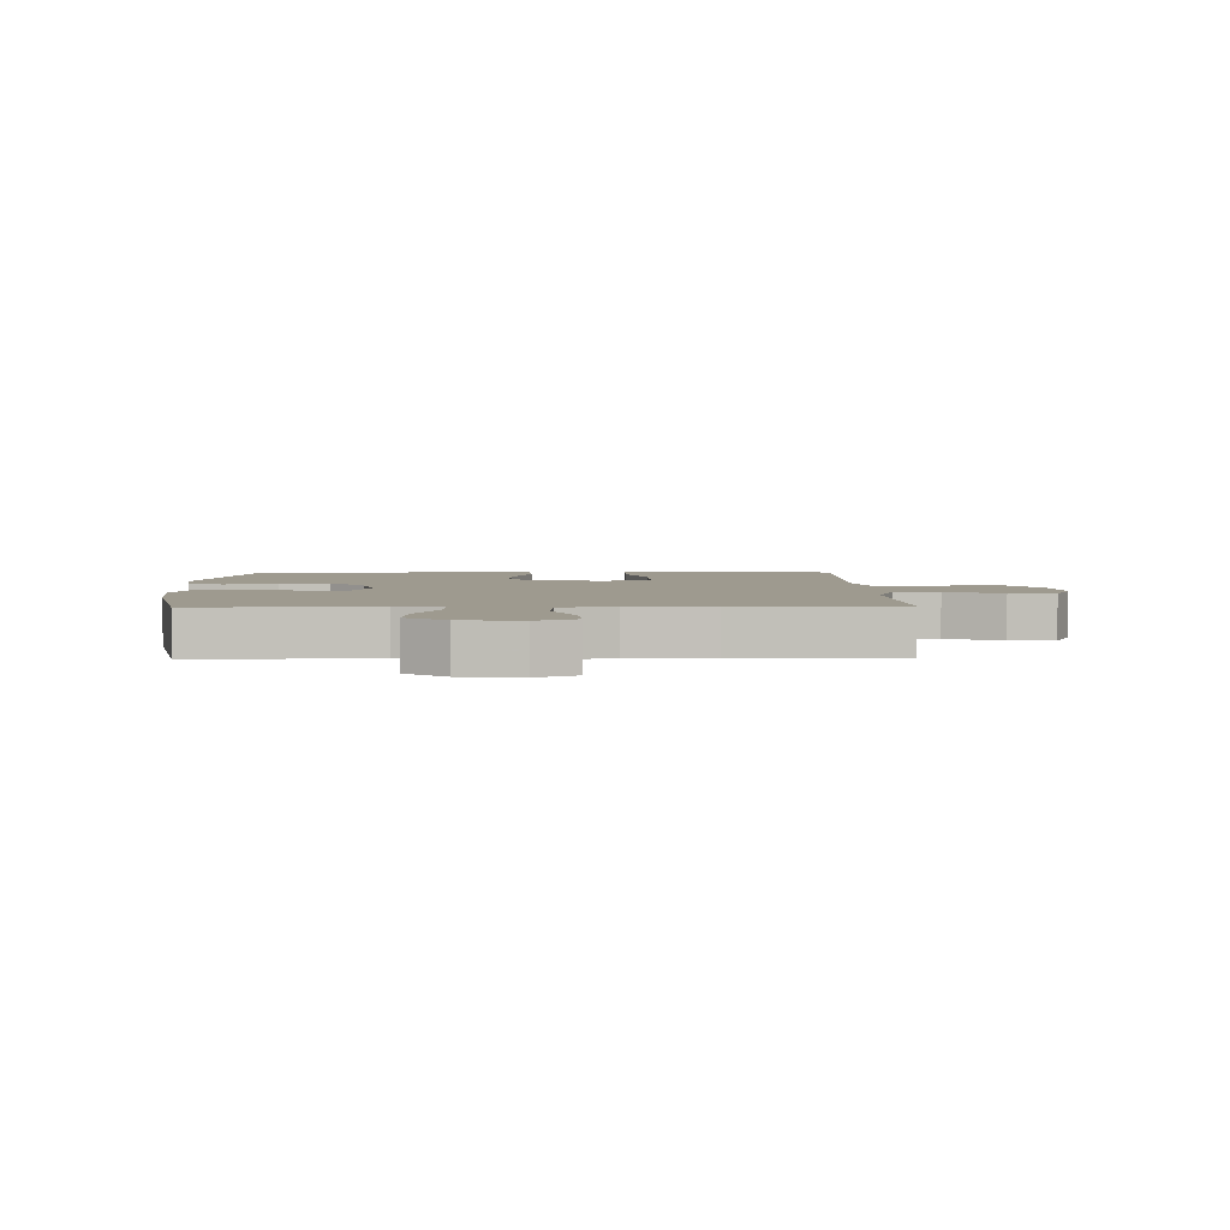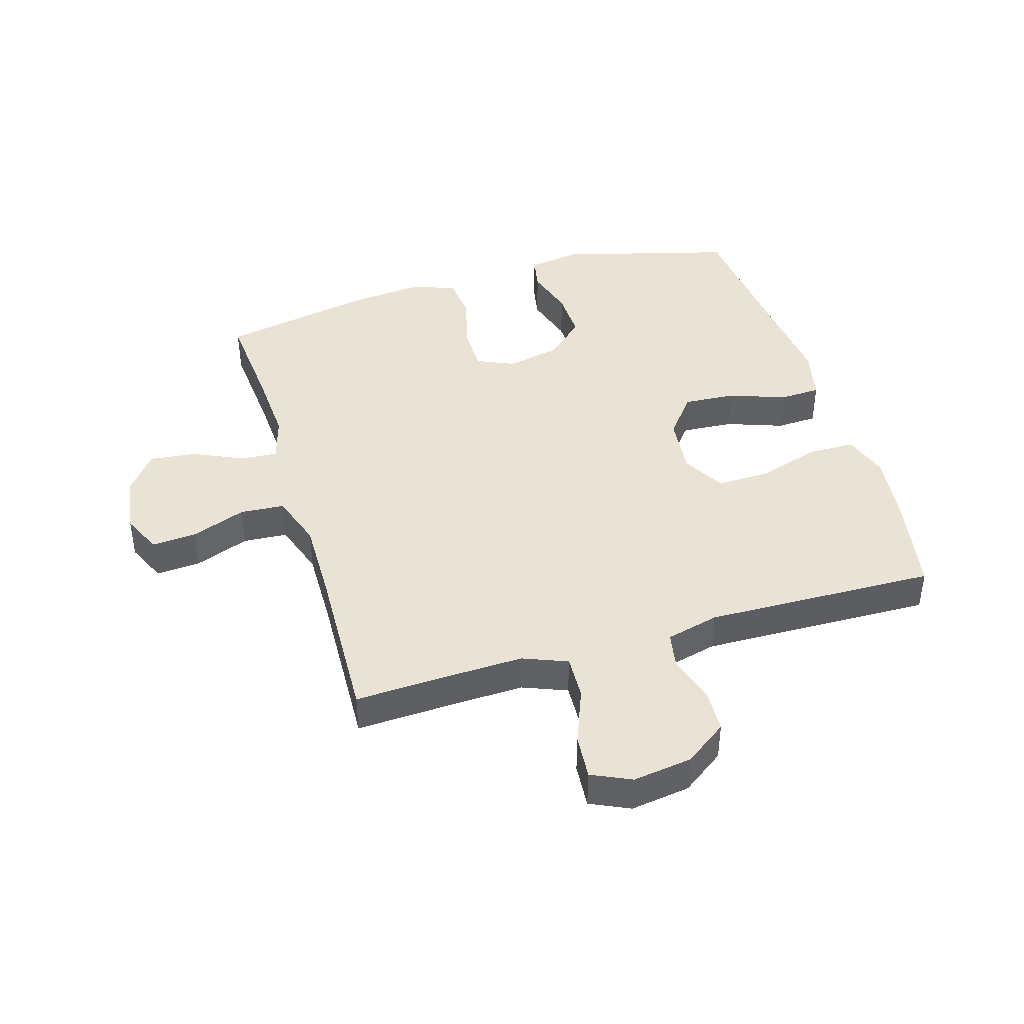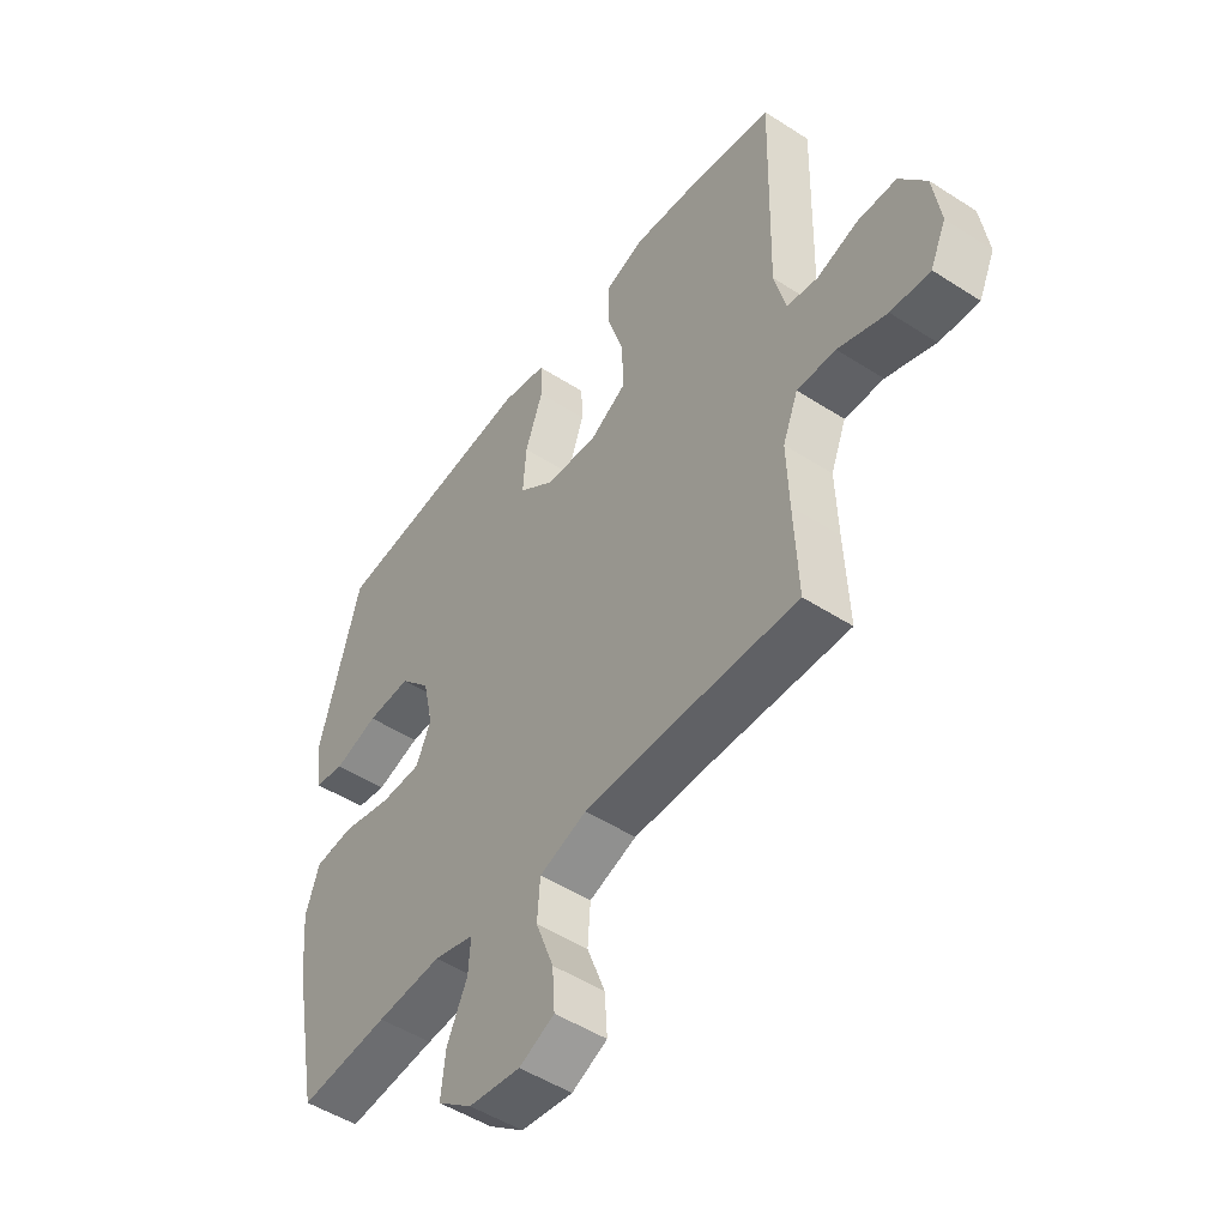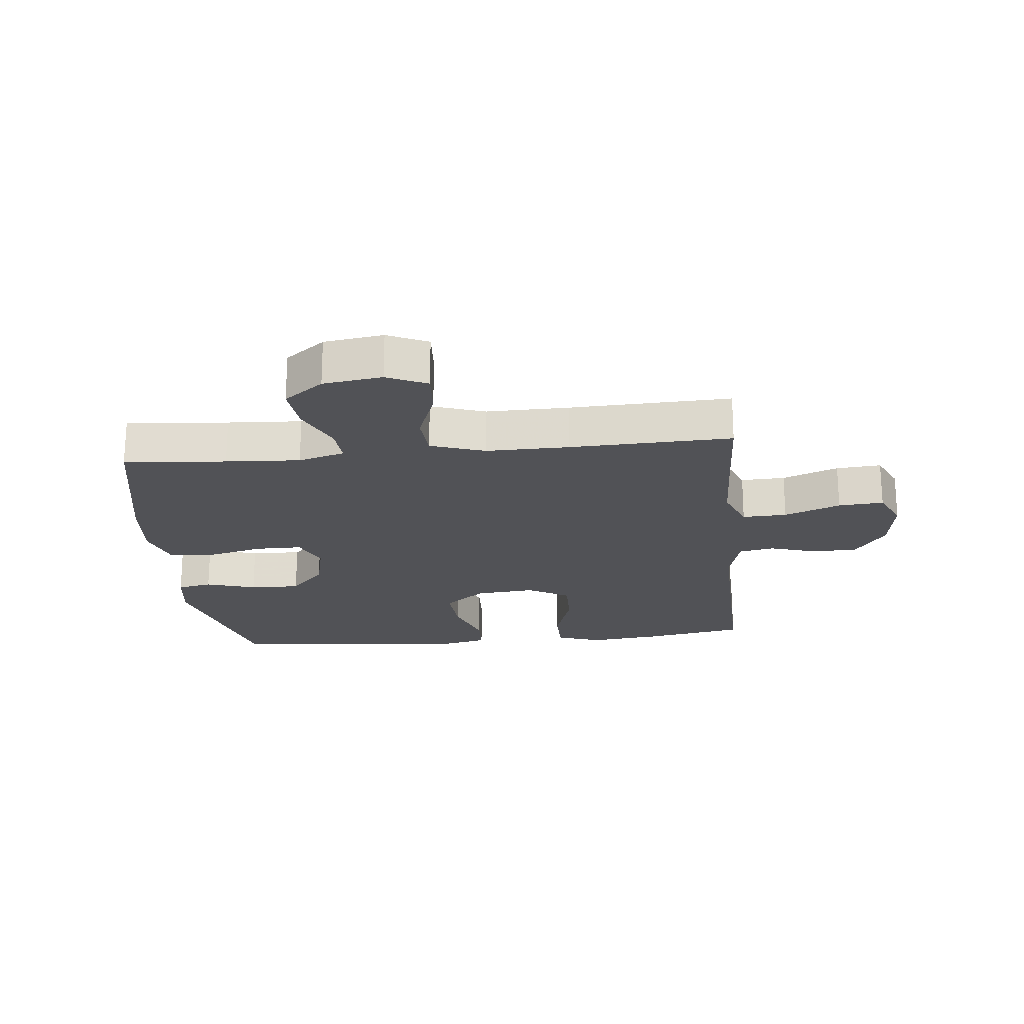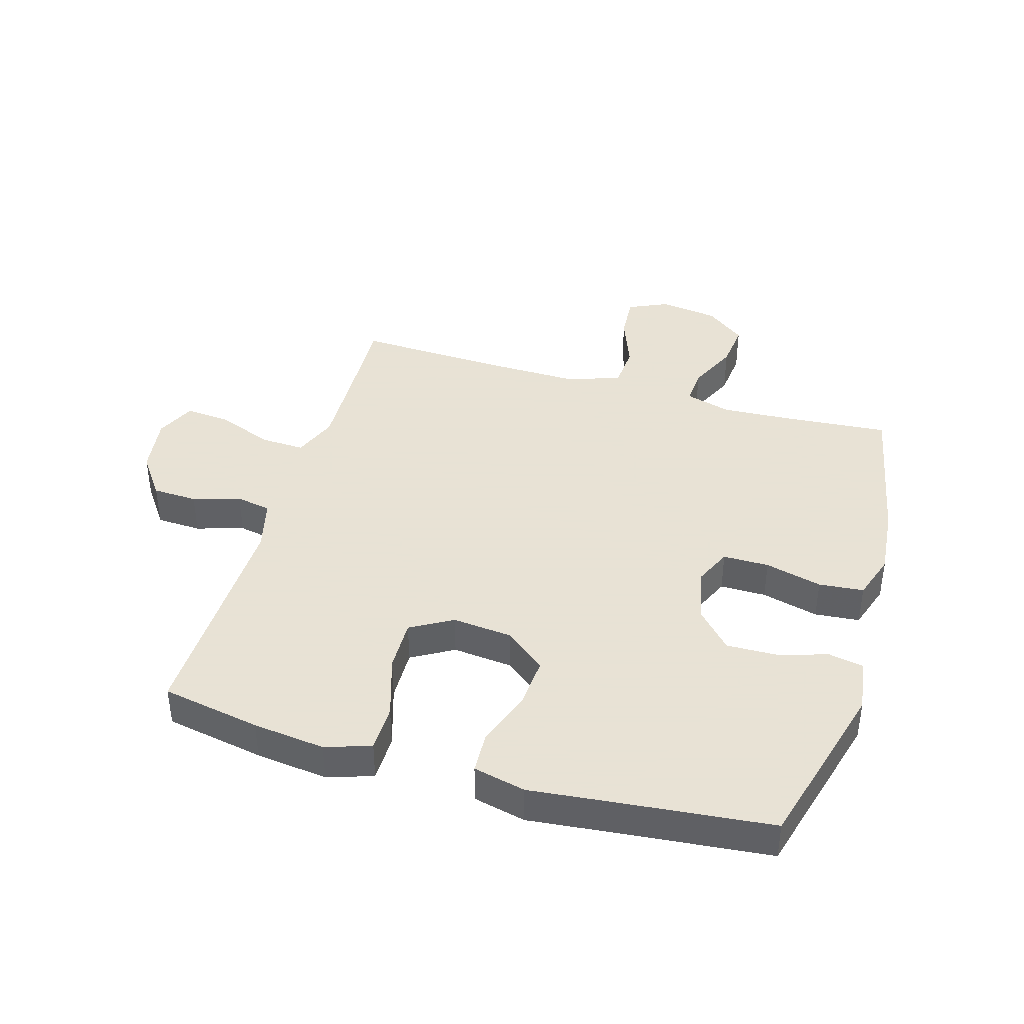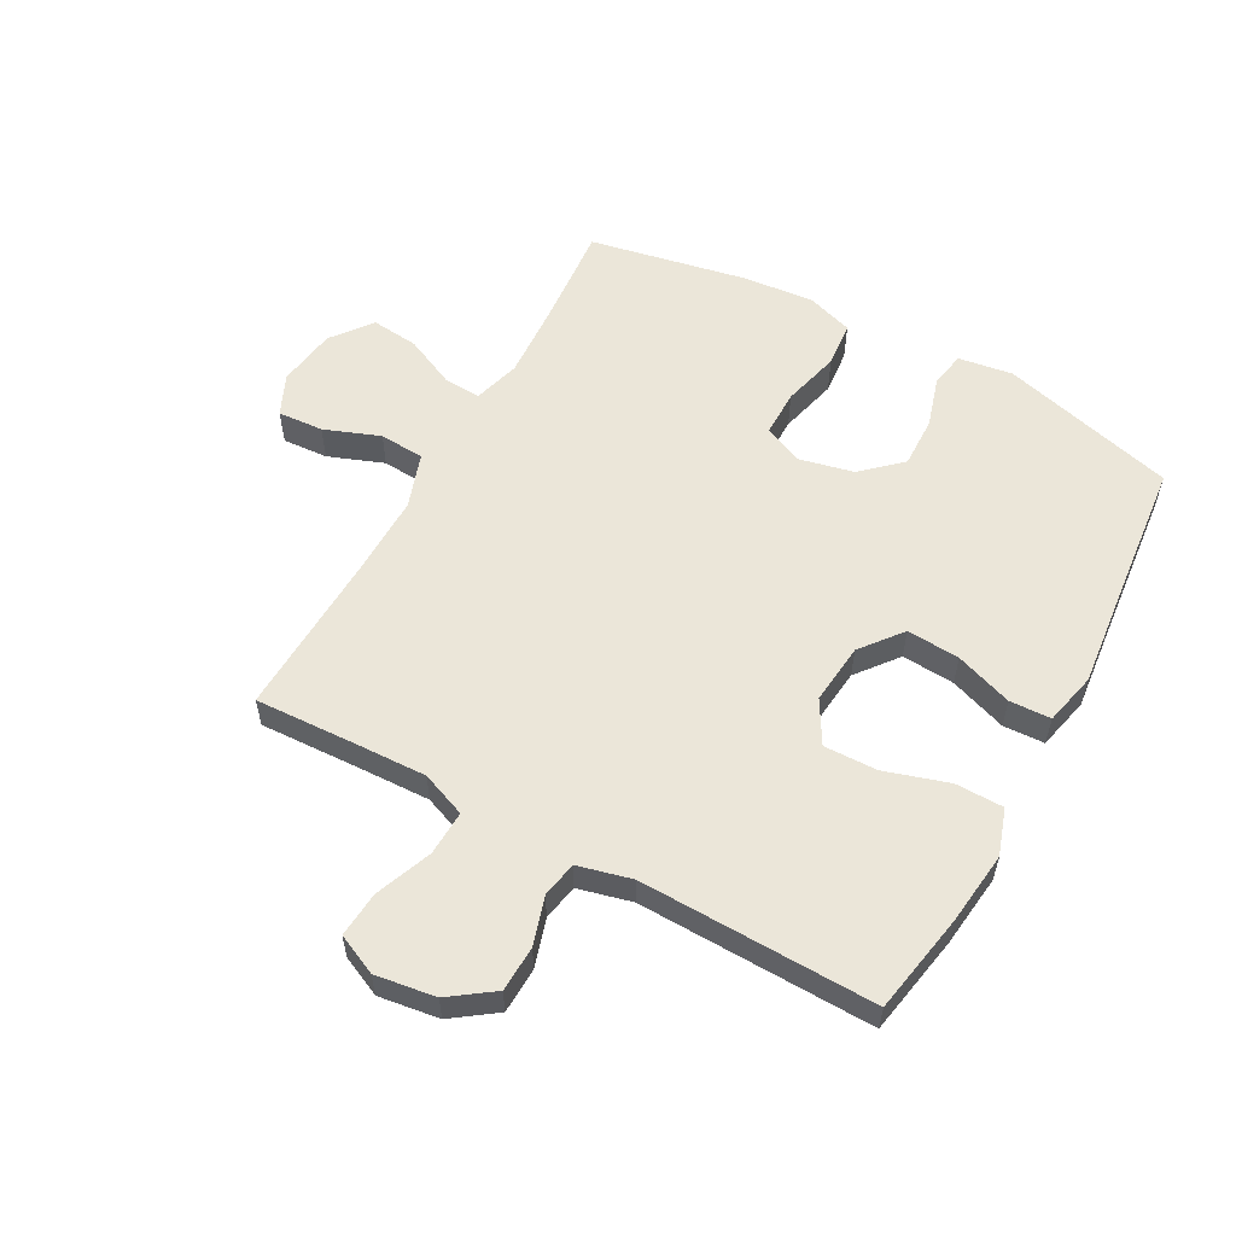
<metadata>
{"format":"obj","ext":"obj","renderer":"f3d","projection":"perspective","resolution":1024,"background":"white","views":[{"elev":3.6,"azim":178.1,"up":"+Y"},{"elev":42.3,"azim":-106.6,"up":"+Y"},{"elev":-49.9,"azim":-125.4,"up":"+Z"},{"elev":-21.2,"azim":-174.3,"up":"+Y"},{"elev":40.6,"azim":16.4,"up":"+Y"},{"elev":56.8,"azim":-61.3,"up":"+Y"}]}
</metadata>
<code>
v 0.5 0.07 0.5
v 0.577 0.07 0.215
v 0.564 0.07 0.127
v 0.507 0.07 0.116
v 0.424 0.07 0.141
v 0.341 0.07 0.143
v 0.284 0.07 0.081
v 0.264 0.07 -0.008
v 0.292 0.07 -0.071
v 0.368 0.07 -0.071
v 0.462 0.07 -0.047
v 0.536 0.07 -0.054
v 0.561 0.07 -0.13
v 0.55 0.07 -0.246
v 0.5 0.07 -0.5
v 0.332 0.07 -0.486
v 0.21 0.07 -0.479
v 0.134 0.07 -0.501
v 0.138 0.07 -0.562
v 0.176 0.07 -0.644
v 0.184 0.07 -0.721
v 0.119 0.07 -0.771
v 0.022 0.07 -0.785
v -0.044 0.07 -0.755
v -0.039 0.07 -0.681
v -0.005 0.07 -0.591
v -0.01 0.07 -0.518
v -0.099 0.07 -0.488
v -0.235 0.07 -0.49
v -0.5 0.07 -0.5
v -0.493 0.07 -0.337
v -0.489 0.07 -0.219
v -0.518 0.07 -0.146
v -0.591 0.07 -0.149
v -0.683 0.07 -0.185
v -0.757 0.07 -0.191
v -0.787 0.07 -0.126
v -0.773 0.07 -0.028
v -0.723 0.07 0.042
v -0.649 0.07 0.045
v -0.571 0.07 0.021
v -0.513 0.07 0.032
v -0.491 0.07 0.119
v -0.5 0.07 0.5
v -0.337 0.07 0.53
v -0.218 0.07 0.544
v -0.143 0.07 0.519
v -0.142 0.07 0.441
v -0.174 0.07 0.338
v -0.176 0.07 0.251
v -0.107 0.07 0.211
v -0.008 0.07 0.221
v 0.059 0.07 0.274
v 0.053 0.07 0.36
v 0.02 0.07 0.453
v 0.023 0.07 0.52
v 0.109 0.07 0.54
v 0.242 0.07 0.526
v 0.5 0 0.5
v 0.577 0 0.215
v 0.564 0 0.127
v 0.507 0 0.116
v 0.424 0 0.141
v 0.341 0 0.143
v 0.284 0 0.081
v 0.264 0 -0.008
v 0.292 0 -0.071
v 0.368 0 -0.071
v 0.462 0 -0.047
v 0.536 0 -0.054
v 0.561 0 -0.13
v 0.55 0 -0.246
v 0.5 0 -0.5
v 0.332 0 -0.486
v 0.21 0 -0.479
v 0.134 0 -0.501
v 0.138 0 -0.562
v 0.176 0 -0.644
v 0.184 0 -0.721
v 0.119 0 -0.771
v 0.022 0 -0.785
v -0.044 0 -0.755
v -0.039 0 -0.681
v -0.005 0 -0.591
v -0.01 0 -0.518
v -0.099 0 -0.488
v -0.235 0 -0.49
v -0.5 0 -0.5
v -0.493 0 -0.337
v -0.489 0 -0.219
v -0.518 0 -0.146
v -0.591 0 -0.149
v -0.683 0 -0.185
v -0.757 0 -0.191
v -0.787 0 -0.126
v -0.773 0 -0.028
v -0.723 0 0.042
v -0.649 0 0.045
v -0.571 0 0.021
v -0.513 0 0.032
v -0.491 0 0.119
v -0.5 0 0.5
v -0.337 0 0.53
v -0.218 0 0.544
v -0.143 0 0.519
v -0.142 0 0.441
v -0.174 0 0.338
v -0.176 0 0.251
v -0.107 0 0.211
v -0.008 0 0.221
v 0.059 0 0.274
v 0.053 0 0.36
v 0.02 0 0.453
v 0.023 0 0.52
v 0.109 0 0.54
v 0.242 0 0.526
f 56 57 58
f 55 56 58
f 54 55 58
f 3 4 5
f 2 3 5
f 1 2 5
f 58 1 5
f 54 58 5
f 53 54 5
f 52 53 5 6
f 51 52 6 7
f 47 48 49
f 46 47 49
f 45 46 49
f 44 45 49
f 43 44 49
f 42 43 49 50
f 39 40 41
f 38 39 41
f 37 38 41
f 36 37 41
f 35 36 41
f 34 35 41
f 33 34 41 42
f 42 50 51
f 33 42 51
f 32 33 51
f 29 30 31
f 51 7 8
f 32 51 8
f 31 32 8
f 29 31 8
f 28 29 8
f 24 25 26
f 23 24 26
f 22 23 26
f 21 22 26
f 20 21 26
f 19 20 26
f 18 19 26 27
f 14 15 16
f 13 14 16
f 12 13 16
f 11 12 16
f 10 11 16
f 9 10 16 17
f 18 27 28
f 17 18 28
f 9 17 28
f 8 9 28
f 116 115 114
f 116 114 113
f 116 113 112
f 63 62 61
f 63 61 60
f 63 60 59
f 63 59 116
f 63 116 112
f 63 112 111
f 64 63 111 110
f 65 64 110 109
f 107 106 105
f 107 105 104
f 107 104 103
f 107 103 102
f 107 102 101
f 108 107 101 100
f 99 98 97
f 99 97 96
f 99 96 95
f 99 95 94
f 99 94 93
f 99 93 92
f 100 99 92 91
f 109 108 100
f 109 100 91
f 109 91 90
f 89 88 87
f 66 65 109
f 66 109 90
f 66 90 89
f 66 89 87
f 66 87 86
f 84 83 82
f 84 82 81
f 84 81 80
f 84 80 79
f 84 79 78
f 84 78 77
f 85 84 77 76
f 74 73 72
f 74 72 71
f 74 71 70
f 74 70 69
f 74 69 68
f 75 74 68 67
f 86 85 76
f 86 76 75
f 86 75 67
f 86 67 66
f 1 59 60 2
f 2 60 61 3
f 3 61 62 4
f 4 62 63 5
f 5 63 64 6
f 6 64 65 7
f 7 65 66 8
f 8 66 67 9
f 9 67 68 10
f 10 68 69 11
f 11 69 70 12
f 12 70 71 13
f 13 71 72 14
f 14 72 73 15
f 15 73 74 16
f 16 74 75 17
f 17 75 76 18
f 18 76 77 19
f 19 77 78 20
f 20 78 79 21
f 21 79 80 22
f 22 80 81 23
f 23 81 82 24
f 24 82 83 25
f 25 83 84 26
f 26 84 85 27
f 27 85 86 28
f 28 86 87 29
f 29 87 88 30
f 30 88 89 31
f 31 89 90 32
f 32 90 91 33
f 33 91 92 34
f 34 92 93 35
f 35 93 94 36
f 36 94 95 37
f 37 95 96 38
f 38 96 97 39
f 39 97 98 40
f 40 98 99 41
f 41 99 100 42
f 42 100 101 43
f 43 101 102 44
f 44 102 103 45
f 45 103 104 46
f 46 104 105 47
f 47 105 106 48
f 48 106 107 49
f 49 107 108 50
f 50 108 109 51
f 51 109 110 52
f 52 110 111 53
f 53 111 112 54
f 54 112 113 55
f 55 113 114 56
f 56 114 115 57
f 57 115 116 58
f 58 116 59 1

</code>
